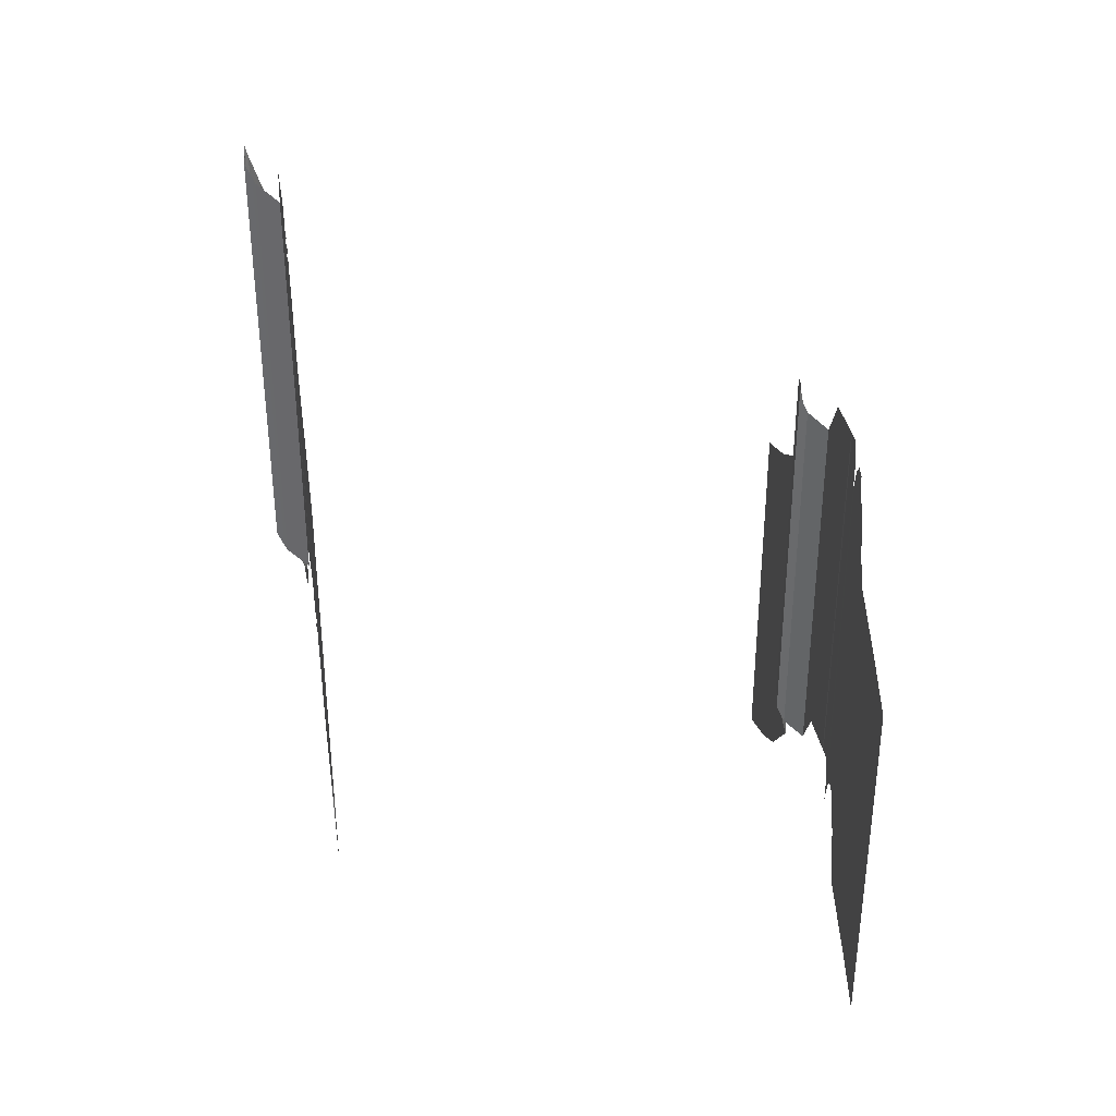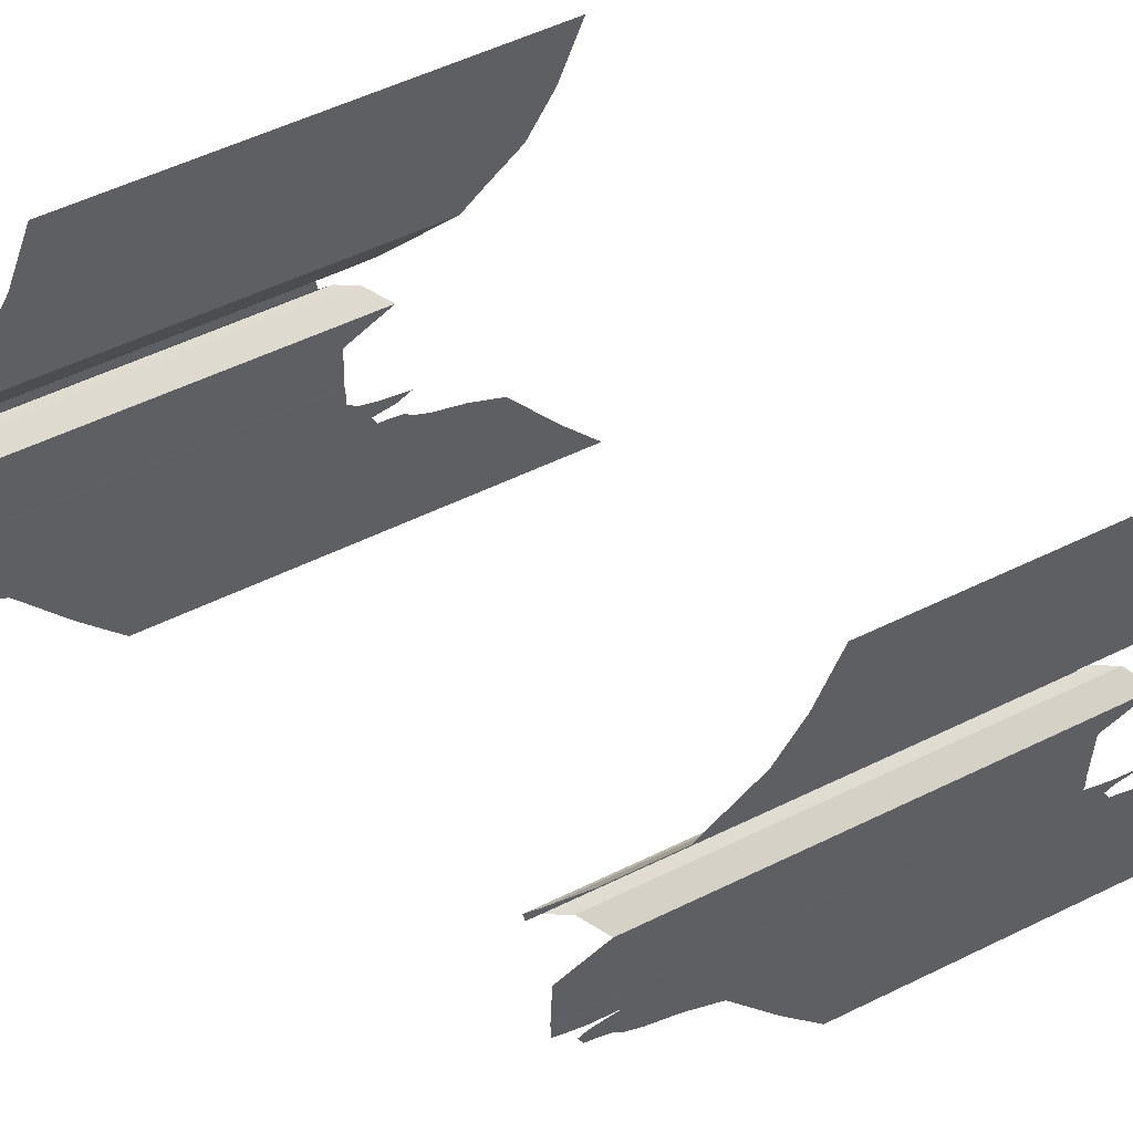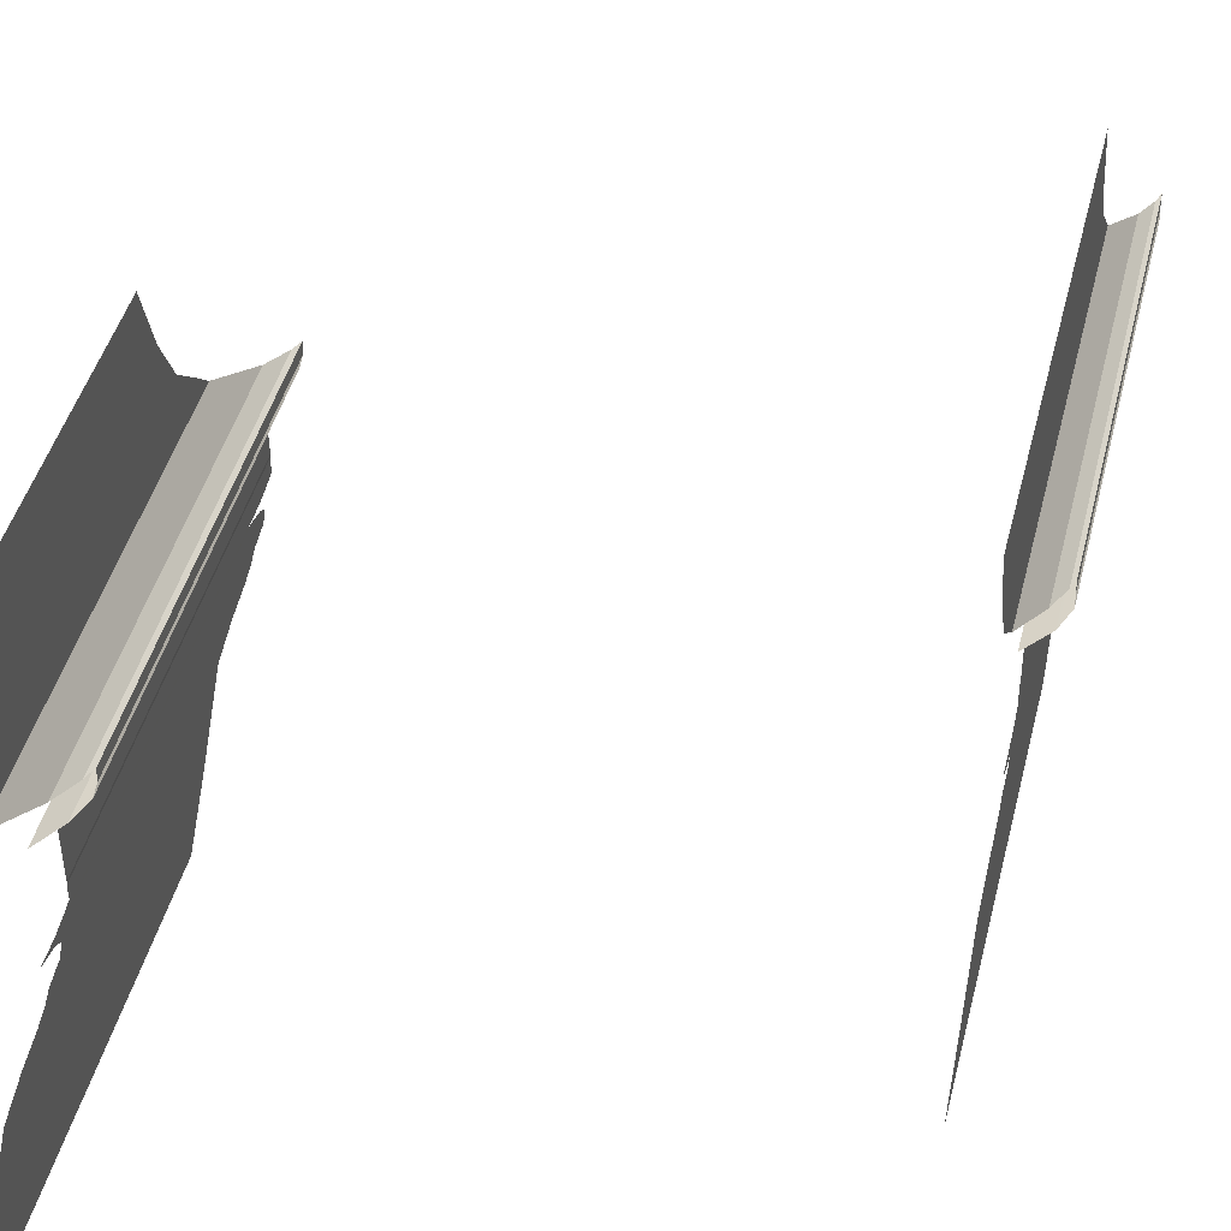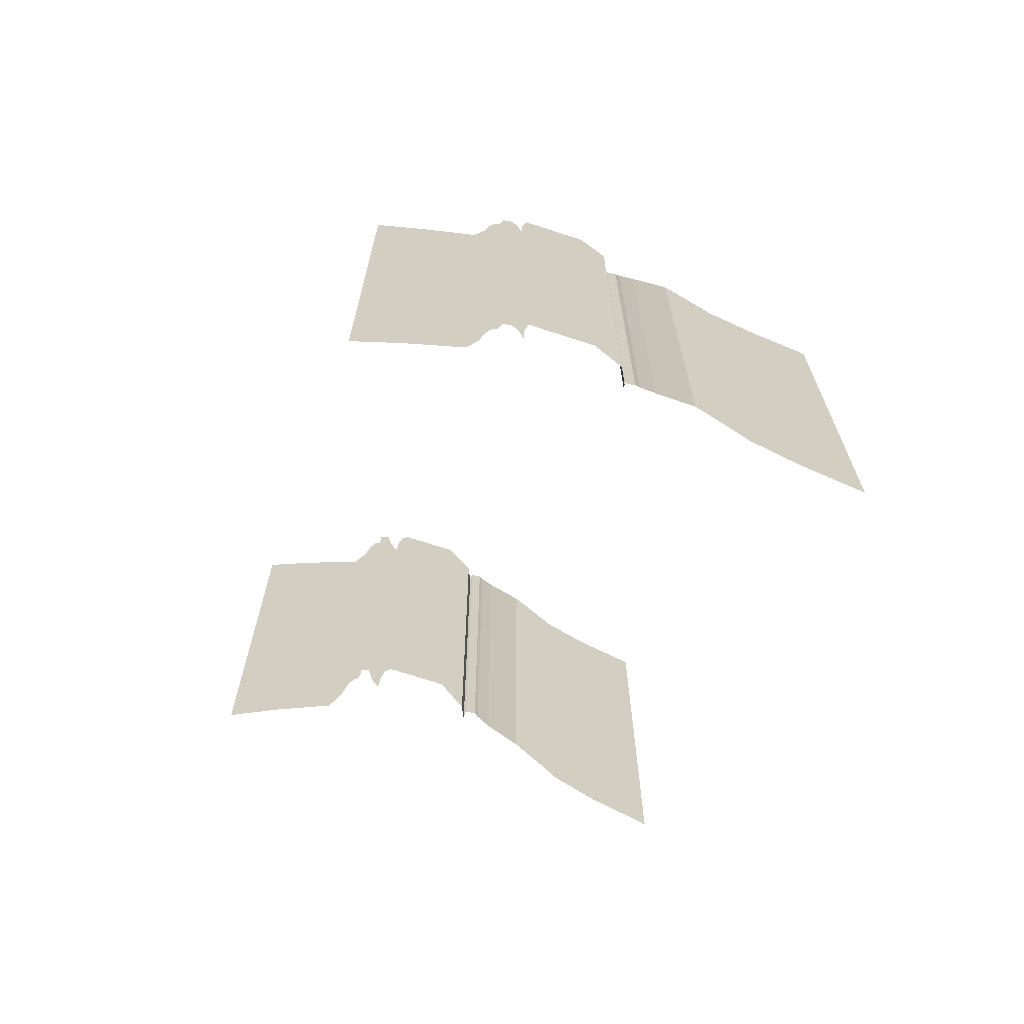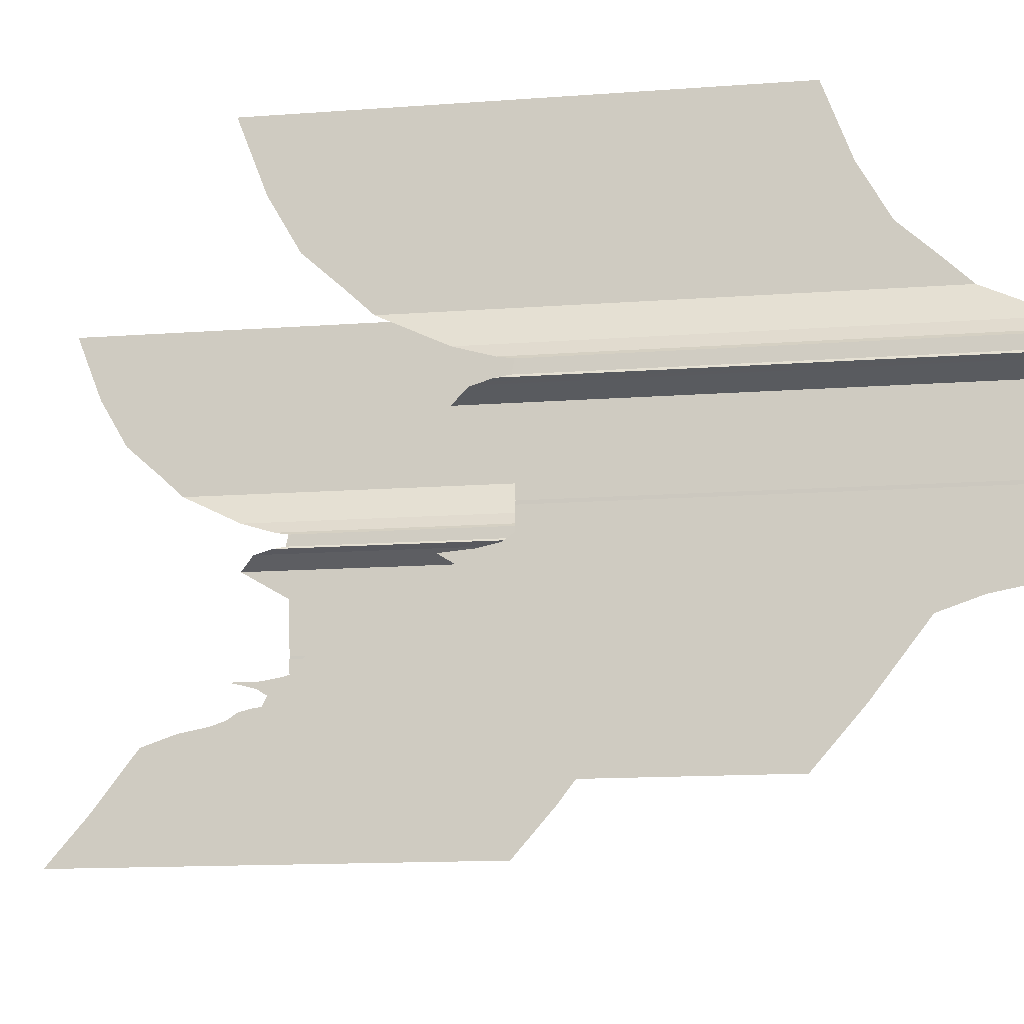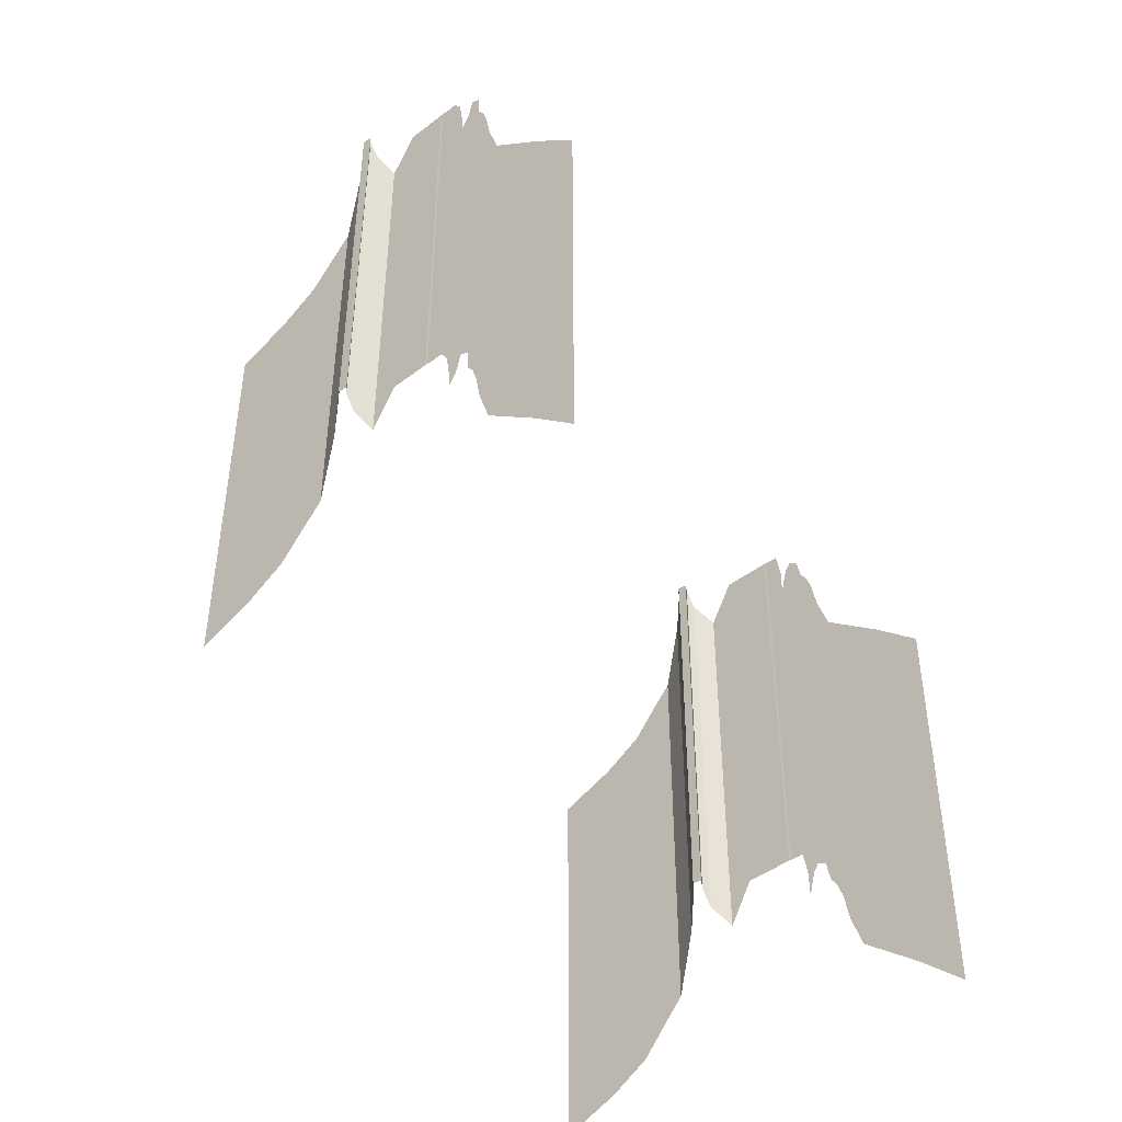
<metadata>
{"format":"obj","ext":"obj","renderer":"f3d","projection":"perspective","resolution":1024,"background":"white","views":[{"elev":35.7,"azim":170.8,"up":"+Y"},{"elev":53.1,"azim":-117.8,"up":"+Z"},{"elev":43.3,"azim":13.6,"up":"+Z"},{"elev":-68.2,"azim":-107.8,"up":"+Y"},{"elev":-12.1,"azim":100.7,"up":"+Z"},{"elev":-43.4,"azim":131.1,"up":"+Y"}]}
</metadata>
<code>
v -99.61 -47.48 -0.6862
v -99.61 -134.5 -0.6862
v -99.58 -134.4 -0.08352
v -99.58 -47.41 -0.08352
v -99.61 -47.53 -2.536
v -99.61 -134.5 -0.6862
v -99.61 -47.48 -0.6862
v -99.61 -134.5 -2.536
v -99.61 -47.44 -4.636
v -99.61 -134.4 -4.636
v -99.61 -49.53 -6.066
v -99.61 -136.5 -6.066
v -99.61 -53.24 -6.849
v -99.61 -140.2 -6.849
v -99.61 -58.96 -7.335
v -99.61 -146 -7.335
v -99.61 -56.31 -8.967
v -99.61 -143.3 -8.967
v -99.61 -53.4 -9.741
v -99.61 -140.4 -9.741
v -99.61 -51.6 -10.19
v -99.61 -138.6 -10.19
v -99.61 -52.6 -12.21
v -99.61 -139.6 -12.21
v -99.61 -54.25 -12.11
v -99.61 -141.2 -12.11
v -99.61 -139.6 -12.21
v -99.61 -52.6 -12.21
v -99.61 -57.23 -12.36
v -99.61 -141.2 -12.11
v -99.61 -54.25 -12.11
v -99.61 -144.2 -12.36
v -99.61 -58.94 -13.64
v -99.61 -145.9 -13.64
v -99.61 -62.25 -14.78
v -99.61 -149.3 -14.78
v -99.61 -68.37 -15.95
v -99.61 -155.4 -15.95
v -99.61 -75.58 -18.4
v -99.61 -162.6 -18.4
v -99.61 -85.04 -30.69
v -99.61 -172 -30.69
v -99.61 -93.32 -40.23
v -99.61 -180.3 -40.23
v -99.58 -47.41 -0.08352
v -99.58 -134.4 -0.08352
v -99.58 -134.5 1.913
v -99.58 -47.53 1.913
v -99.58 -134.6 4.913
v -99.58 -47.61 4.913
v -99.58 -134.7 8.761
v -99.58 -47.68 8.761
v -99.58 -143.9 14.3
v -99.58 -56.94 14.3
v -99.58 -56.94 14.3
v -99.58 -143.9 14.3
v -95.25 -140.4 15.91
v -95.25 -53.42 15.91
v -93.39 -136.3 16.53
v -93.39 -49.28 16.53
v -93.39 -49.28 16.53
v -93.39 -136.3 16.53
v -93.62 -133.9 16.94
v -93.62 -46.86 16.94
v -93.62 -46.86 16.94
v -93.62 -133.9 16.94
v -93.66 -133.4 19.3
v -93.66 -46.43 19.3
v -93.66 -46.43 19.3
v -93.66 -133.4 19.3
v -94.34 -136.2 19.9
v -94.34 -49.23 19.9
v -94.34 -49.23 19.9
v -94.34 -136.2 19.9
v -96.21 -143.2 22.25
v -96.21 -56.18 22.25
v -96.21 -56.18 22.25
v -96.21 -143.2 22.25
v -99.58 -155.4 28.48
v -99.58 -68.38 28.48
v -99.58 -68.38 28.48
v -99.58 -155.4 28.48
v -99.58 -160 32.77
v -99.58 -73.03 32.77
v -99.58 -166.6 38.59
v -99.58 -79.62 38.59
v -99.58 -171.9 47.81
v -99.58 -84.94 47.81
v -99.58 -176.7 60.3
v -99.58 -89.74 60.3
v -213.8 -153.2 60.3
v -213.8 -240.2 60.3
v -213.8 -235.4 47.81
v -213.8 -148.4 47.81
v -213.8 -230.1 38.59
v -213.8 -143.1 38.59
v -213.8 -223.5 32.77
v -213.8 -136.5 32.77
v -213.8 -218.9 28.48
v -213.8 -131.9 28.48
v -213.8 -131.9 28.48
v -213.8 -218.9 28.48
v -210.4 -206.7 22.25
v -210.4 -119.7 22.25
v -210.4 -119.7 22.25
v -210.4 -206.7 22.25
v -208.5 -199.7 19.9
v -208.5 -112.7 19.9
v -208.5 -112.7 19.9
v -208.5 -199.7 19.9
v -207.9 -196.9 19.3
v -207.9 -109.9 19.3
v -207.9 -109.9 19.3
v -207.9 -196.9 19.3
v -207.8 -197.4 17.07
v -207.8 -110.4 17.07
v -207.8 -110.4 17.07
v -207.8 -197.4 17.07
v -207.6 -199.8 16.66
v -207.6 -112.8 16.66
v -207.6 -112.8 16.66
v -207.6 -199.8 16.66
v -209.4 -203.9 16.04
v -209.4 -116.9 16.04
v -209.4 -116.9 16.04
v -209.4 -203.9 16.04
v -213.8 -207.4 13.81
v -213.8 -120.4 13.81
v -213.8 -120.4 13.81
v -213.8 -207.4 13.81
v -213.8 -198.2 8.425
v -213.8 -111.2 8.425
v -213.8 -198.1 2.832
v -213.8 -111.1 2.832
v -213.8 -198 -0.1668
v -213.8 -111 -0.1668
v -213.8 -197.9 -2.164
v -213.8 -110.9 -2.164
v -213.8 -110.9 -2.164
v -213.8 -197.9 -2.164
v -213.8 -198 -2.767
v -213.8 -111 -2.767
v -213.8 -111 -2.767
v -213.8 -198 -2.767
v -213.8 -198 -4.769
v -213.8 -111 -4.769
v -213.8 -197.9 -5.633
v -213.8 -110.9 -5.633
v -213.8 -200 -6.133
v -213.8 -113 -6.133
v -213.8 -203.7 -6.721
v -213.8 -116.7 -6.721
v -213.8 -209.5 -6.731
v -213.8 -122.5 -6.731
v -213.8 -206.8 -7.333
v -213.8 -119.8 -7.333
v -213.8 -203.9 -8.167
v -213.8 -116.9 -8.167
v -213.8 -202.1 -9.363
v -213.8 -115.1 -9.363
v -213.8 -203.1 -11.42
v -213.8 -116.1 -11.42
v -213.8 -204.8 -11.61
v -213.8 -117.8 -11.61
v -213.8 -207.7 -12.35
v -213.8 -120.7 -12.35
v -213.8 -209.4 -13.63
v -213.8 -122.4 -13.63
v -213.8 -212.8 -14.77
v -213.8 -125.8 -14.77
v -213.8 -218.9 -15.93
v -213.8 -131.9 -15.93
v -213.8 -226.1 -18.39
v -213.8 -139.1 -18.39
v -213.8 -235.5 -30.69
v -213.8 -148.5 -30.69
v -213.8 -243.8 -40.23
v -213.8 -156.8 -40.23
f 2 1 3
f 3 1 4
f 6 5 7
f 8 5 6
f 8 9 5
f 10 9 8
f 10 11 9
f 12 11 10
f 12 13 11
f 14 13 12
f 14 15 13
f 16 15 14
f 16 17 15
f 18 17 16
f 18 19 17
f 20 19 18
f 20 21 19
f 22 21 20
f 22 23 21
f 24 23 22
f 26 25 27
f 27 25 28
f 30 29 31
f 32 29 30
f 32 33 29
f 34 33 32
f 34 35 33
f 36 35 34
f 36 37 35
f 38 37 36
f 38 39 37
f 40 39 38
f 40 41 39
f 42 41 40
f 42 43 41
f 44 43 42
f 46 45 47
f 47 45 48
f 47 48 49
f 49 48 50
f 49 50 51
f 51 50 52
f 51 52 53
f 53 52 54
f 56 55 57
f 57 55 58
f 57 58 59
f 59 58 60
f 62 61 63
f 63 61 64
f 66 65 67
f 67 65 68
f 70 69 71
f 71 69 72
f 74 73 75
f 75 73 76
f 78 77 79
f 79 77 80
f 82 81 83
f 83 81 84
f 83 84 85
f 85 84 86
f 85 86 87
f 87 86 88
f 87 88 89
f 89 88 90
f 92 91 93
f 93 91 94
f 93 94 95
f 95 94 96
f 95 96 97
f 97 96 98
f 97 98 99
f 99 98 100
f 102 101 103
f 103 101 104
f 106 105 107
f 107 105 108
f 110 109 111
f 111 109 112
f 114 113 115
f 115 113 116
f 118 117 119
f 119 117 120
f 122 121 123
f 123 121 124
f 126 125 127
f 127 125 128
f 130 129 131
f 131 129 132
f 131 132 133
f 133 132 134
f 133 134 135
f 135 134 136
f 135 136 137
f 137 136 138
f 140 139 141
f 141 139 142
f 144 143 145
f 145 143 146
f 145 146 147
f 147 146 148
f 147 148 149
f 149 148 150
f 149 150 151
f 151 150 152
f 151 152 153
f 153 152 154
f 153 154 155
f 155 154 156
f 155 156 157
f 157 156 158
f 157 158 159
f 159 158 160
f 159 160 161
f 161 160 162
f 161 162 163
f 163 162 164
f 163 164 165
f 165 164 166
f 165 166 167
f 167 166 168
f 167 168 169
f 169 168 170
f 169 170 171
f 171 170 172
f 171 172 173
f 173 172 174
f 173 174 175
f 175 174 176
f 175 176 177
f 177 176 178

</code>
